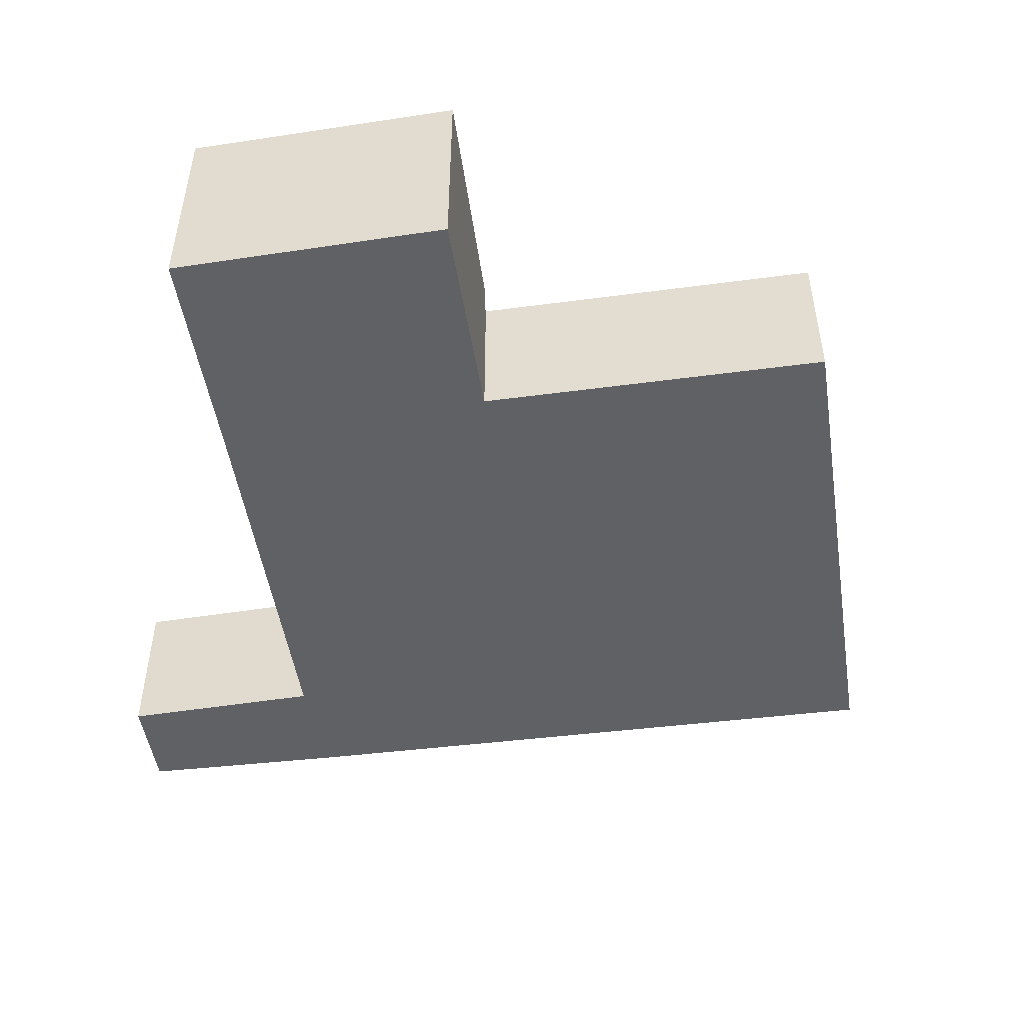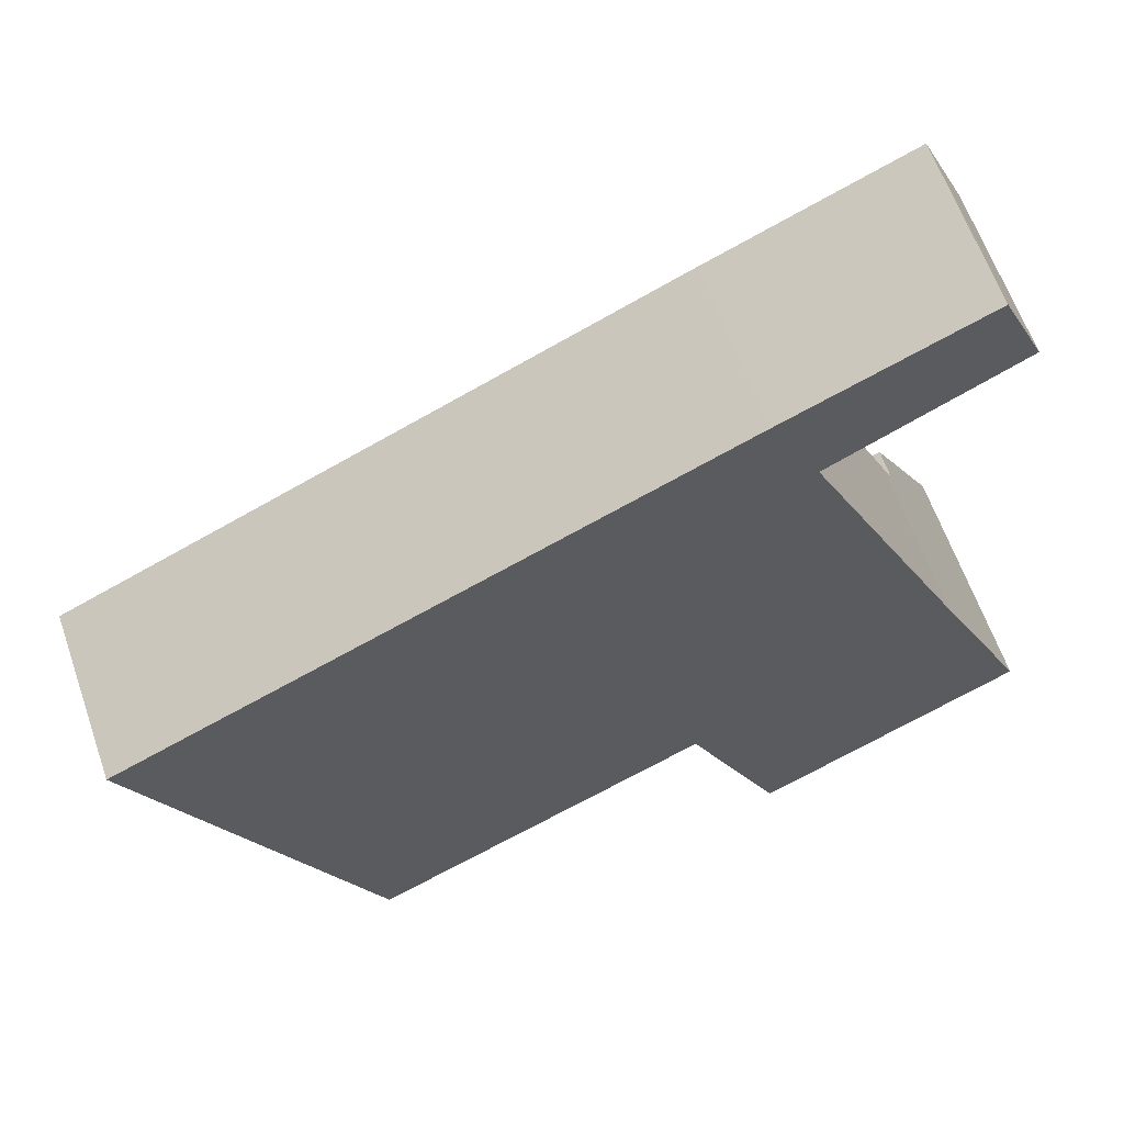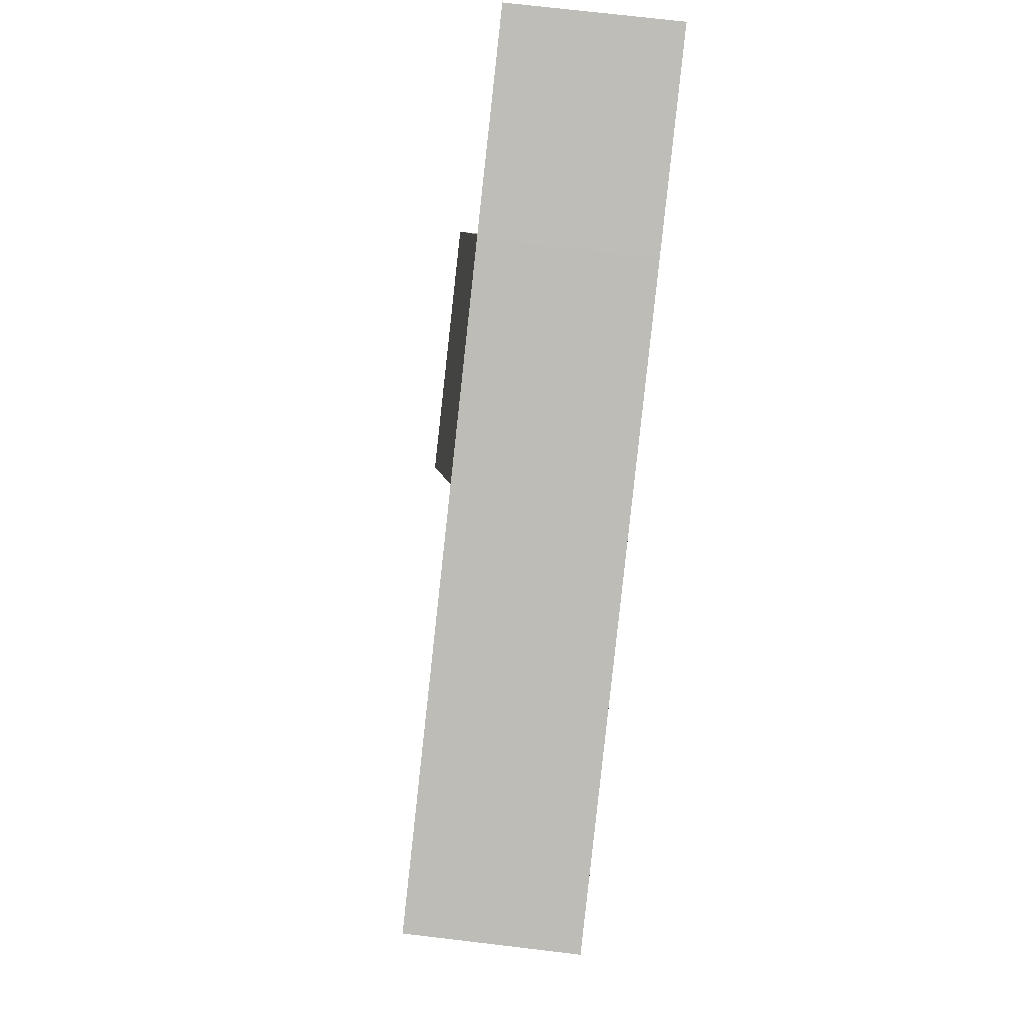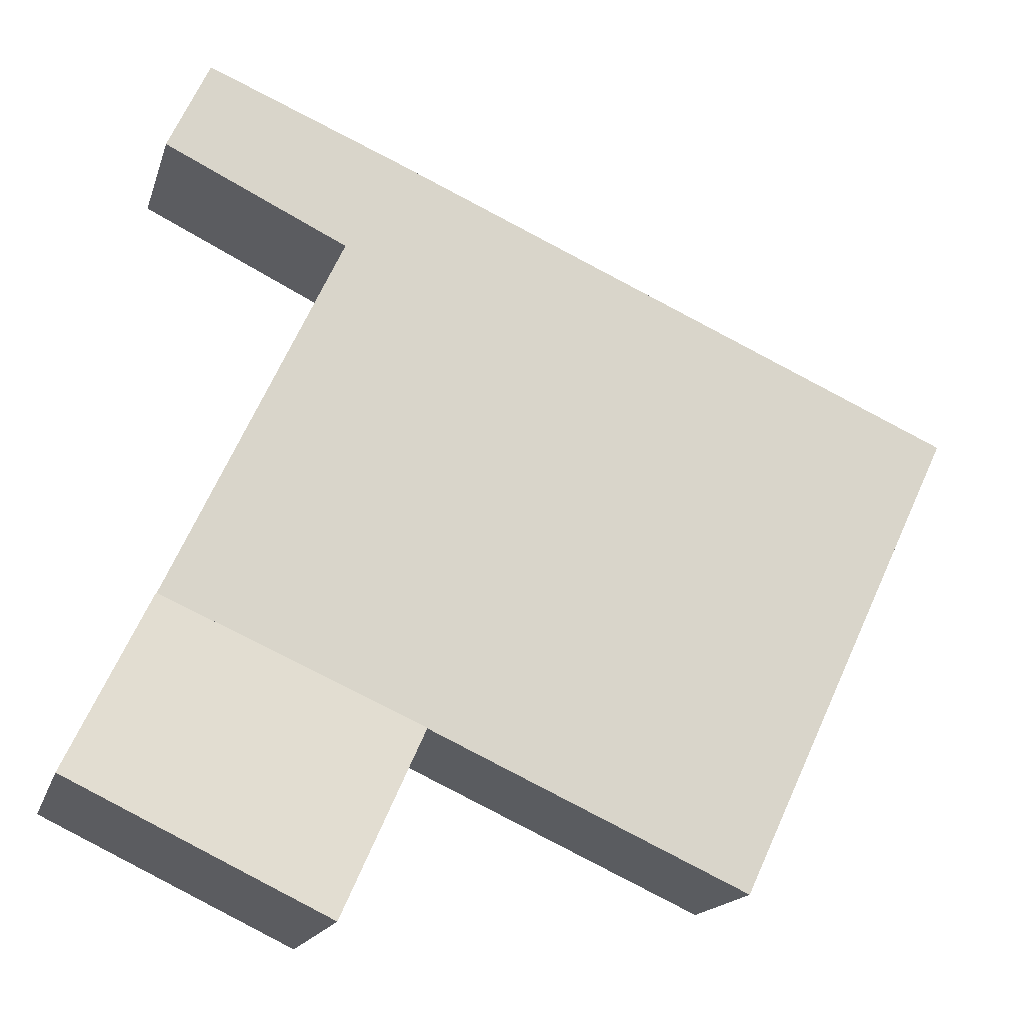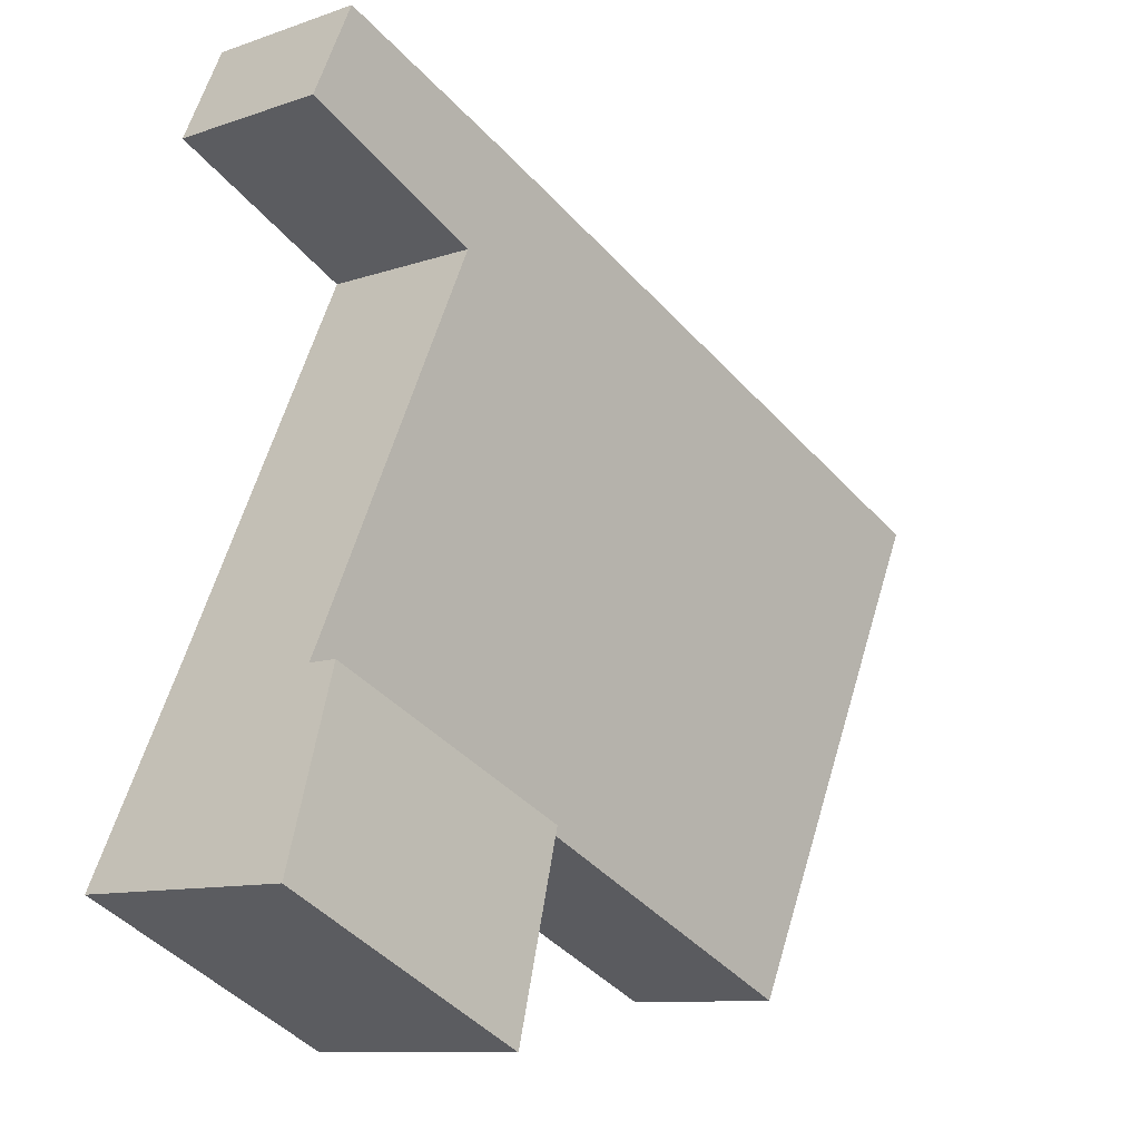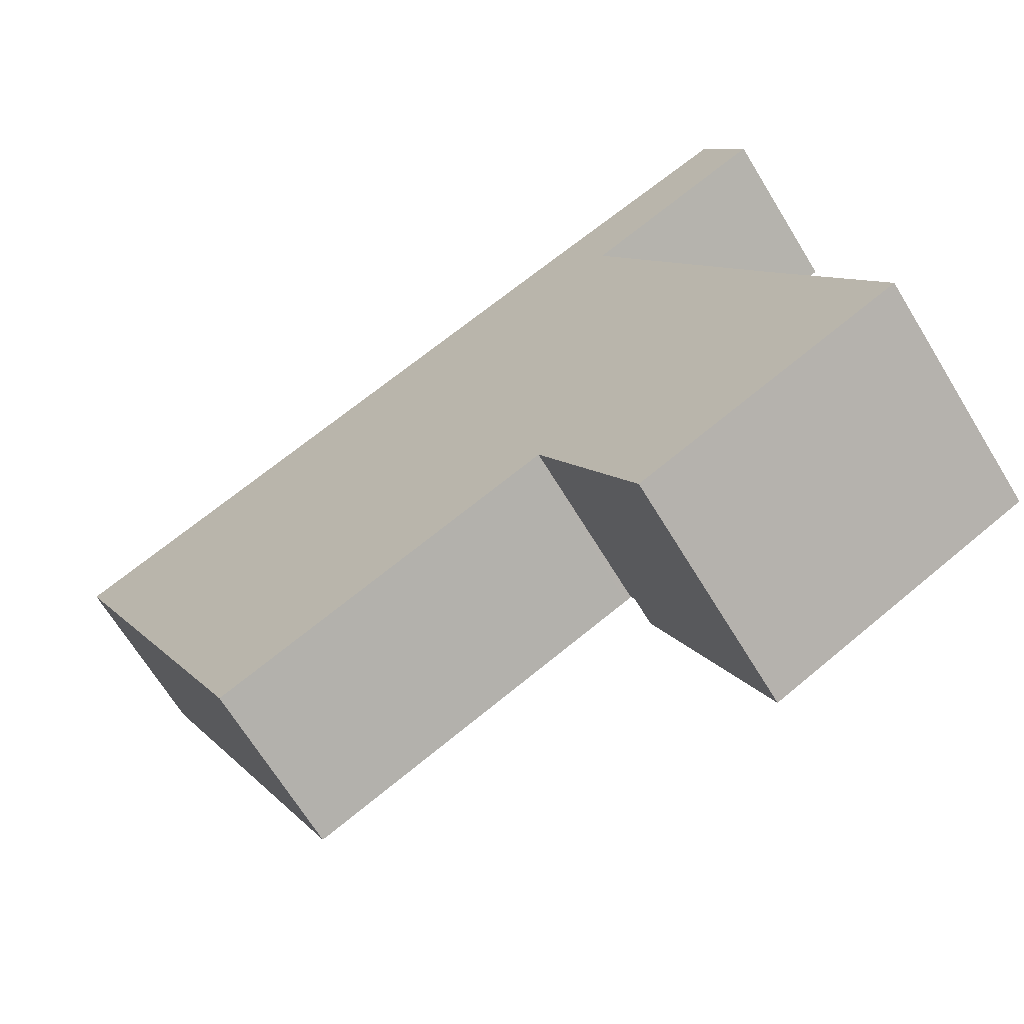
<metadata>
{"format":"obj","ext":"obj","renderer":"f3d","projection":"perspective","resolution":1024,"background":"white","views":[{"elev":-49.4,"azim":163.7,"up":"+Y"},{"elev":61.9,"azim":-19.1,"up":"+Z"},{"elev":71.1,"azim":-83.2,"up":"+Z"},{"elev":-16.5,"azim":165.4,"up":"+Z"},{"elev":-10.0,"azim":131.8,"up":"+Z"},{"elev":-67.9,"azim":31.4,"up":"+Z"}]}
</metadata>
<code>
v  9.402 3.31 -5.667
v  15.31 3.964 -6.784
v  10.94 3.98 -8.894
v  13.84 3.326 -3.713
v  13.84 2.274e-16 -3.713
v  9.402 3.47e-16 -5.667
v  15.31 4.154e-16 -6.784
v  10.94 5.446e-16 -8.894
v  9.402 2.803 -5.667
v  13.67 2.803 -3.346
v  13.84 2.803 -3.713
v  10.82 2.803 2.753
v  9.346 2.803 -5.549
v  9.24 2.803 -5.598
v  3.794 2.803 -8.097
v  10.11 2.803 4.486
v  9.952 2.803 4.418
v  5.463 2.803 2.425
v  0 2.803 1.716e-16
v  10.91 2.803 2.797
v  13.23 2.803 5.823
v  13.95 2.803 4.292
v  12.97 2.803 5.711
v  0 0 0
v  5.463 -1.485e-16 2.425
v  9.952 -2.705e-16 4.418
v  10.11 -2.747e-16 4.486
v  12.97 -3.497e-16 5.711
v  13.23 -3.566e-16 5.823
v  13.95 -2.628e-16 4.292
v  10.82 -1.686e-16 2.753
v  13.67 2.049e-16 -3.346
v  10.91 -1.713e-16 2.797
v  9.346 3.398e-16 -5.549
v  3.794 4.958e-16 -8.097
v  9.24 3.428e-16 -5.598
g defaultobject
f 1 2 3
f 2 1 4
f 1 5 4
f 5 1 6
f 4 7 2
f 7 4 5
f 2 8 3
f 8 2 7
f 8 1 3
f 1 8 6
f 8 5 6
f 5 8 7
f 9 10 11
f 10 9 12
f 12 9 13
f 12 13 14
f 12 14 15
f 12 15 16
f 16 15 17
f 17 15 18
f 18 15 19
f 20 21 22
f 21 20 23
f 23 20 16
f 16 20 12
f 24 18 19
f 18 24 25
f 18 25 17
f 17 25 26
f 17 26 16
f 16 26 23
f 23 26 27
f 23 27 28
f 23 28 21
f 21 28 29
f 29 22 21
f 22 29 30
f 31 10 12
f 10 31 32
f 10 32 11
f 11 32 5
f 30 20 22
f 20 30 33
f 20 33 12
f 12 33 31
f 5 9 11
f 9 5 6
f 34 14 13
f 14 34 15
f 15 34 35
f 35 34 36
f 6 13 9
f 13 6 34
f 35 19 15
f 19 35 24
f 5 34 6
f 36 24 35
f 24 36 34
f 24 34 5
f 24 5 32
f 24 32 31
f 24 31 25
f 25 31 33
f 25 33 30
f 25 30 26
f 26 30 27
f 27 30 29
f 27 29 28

</code>
